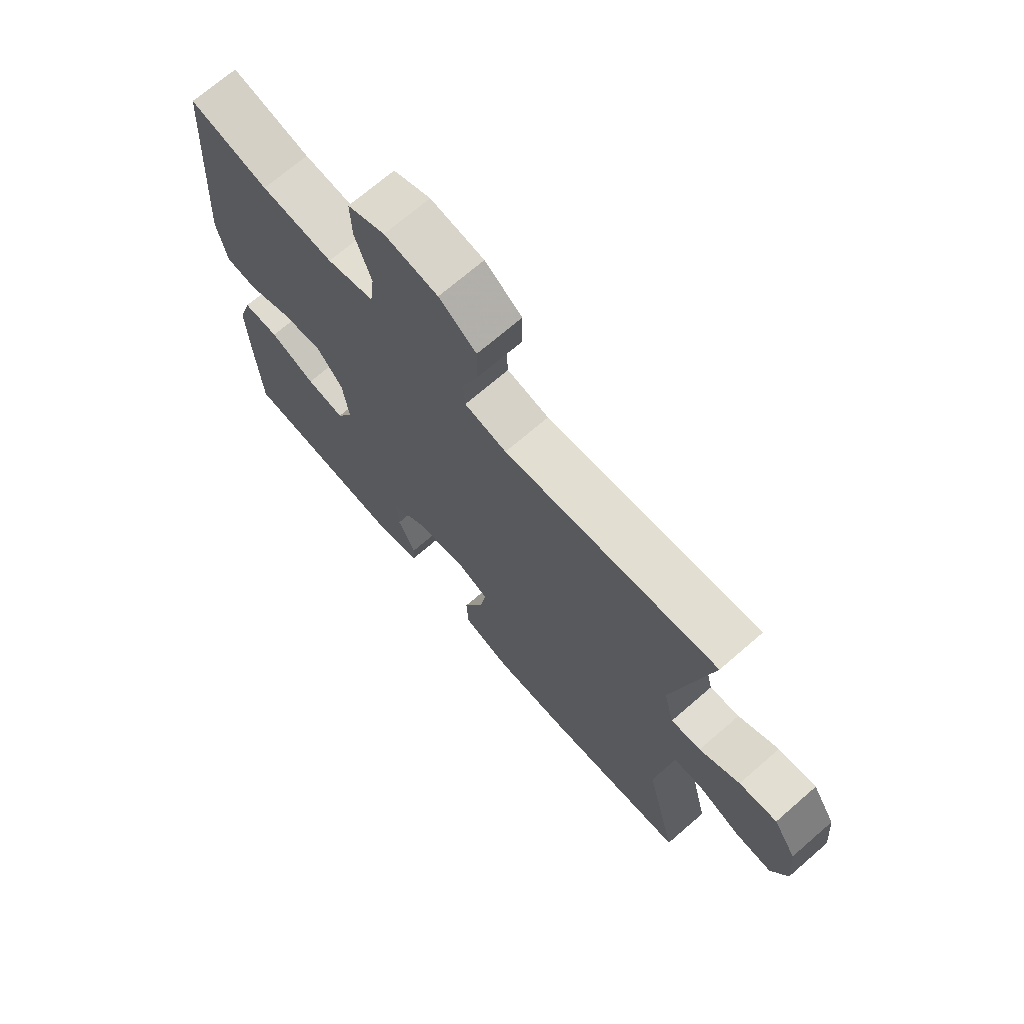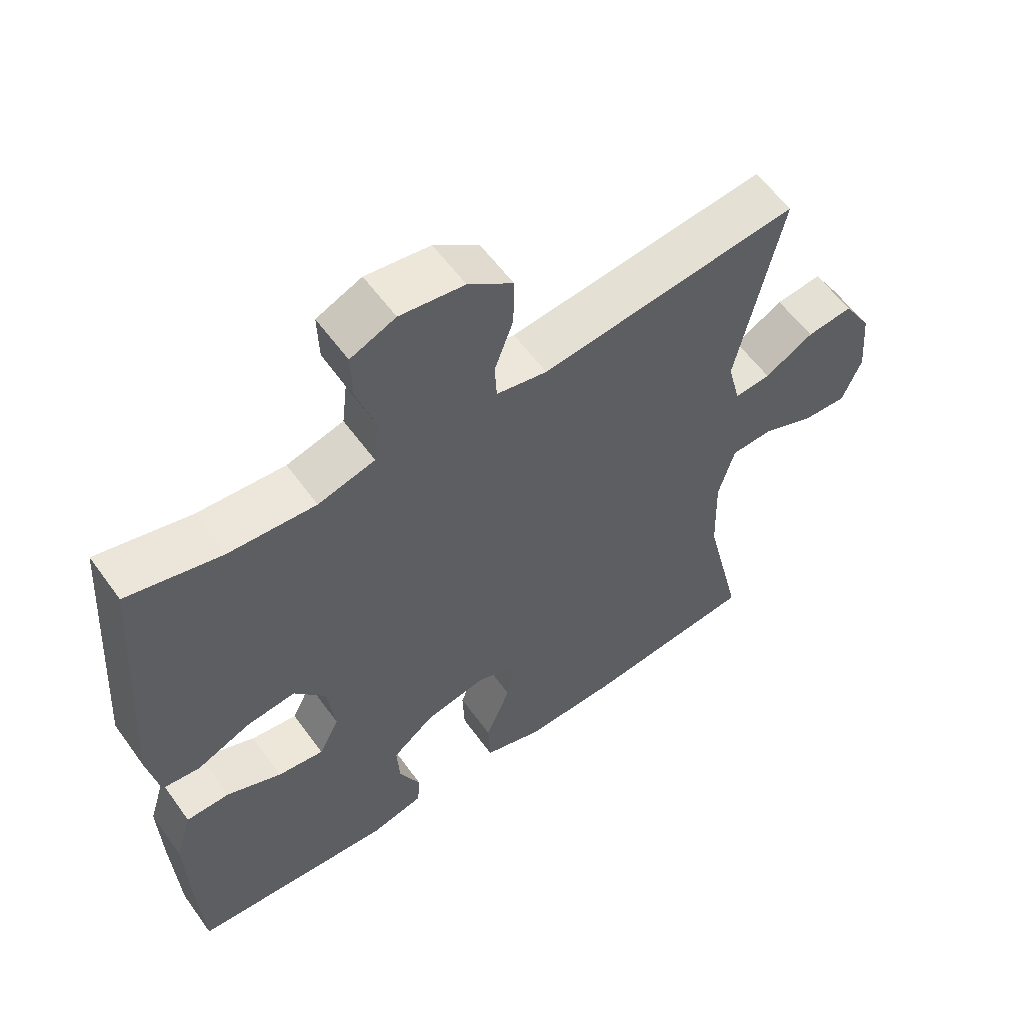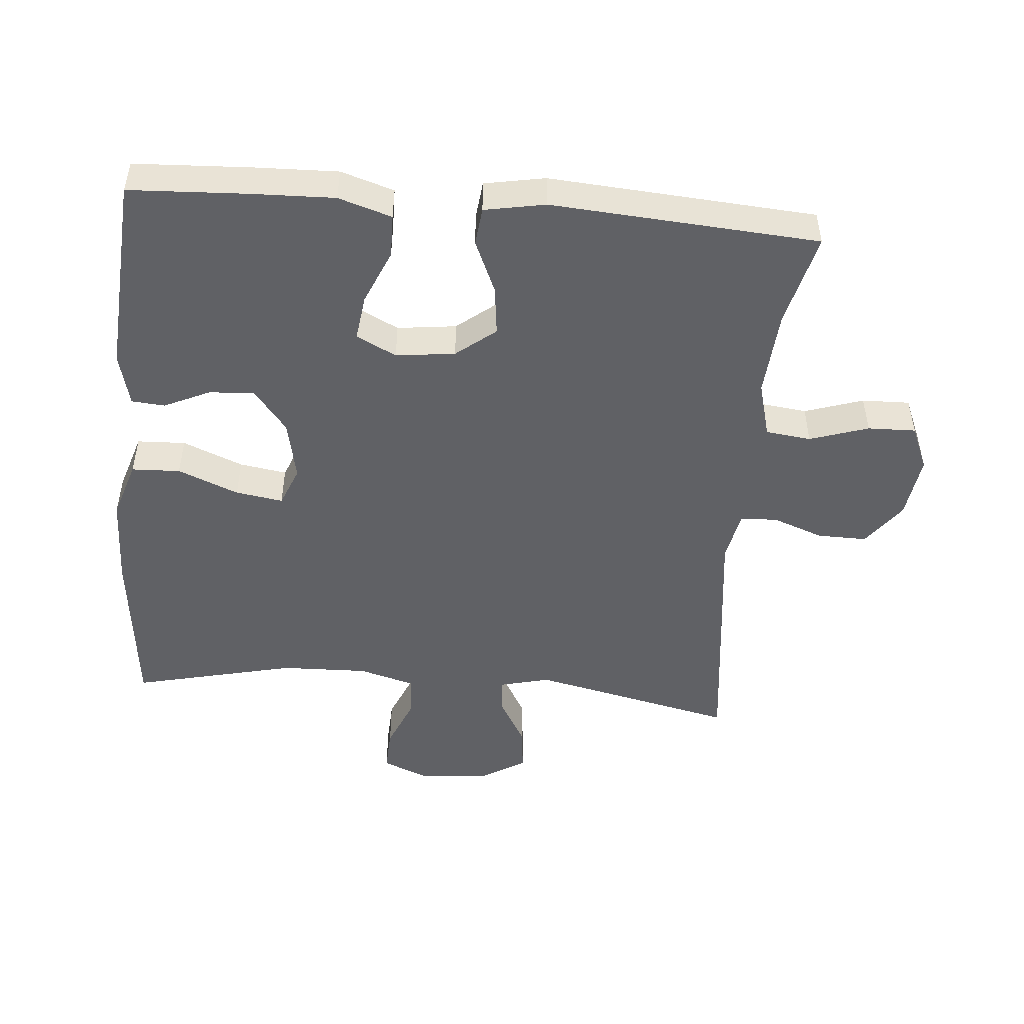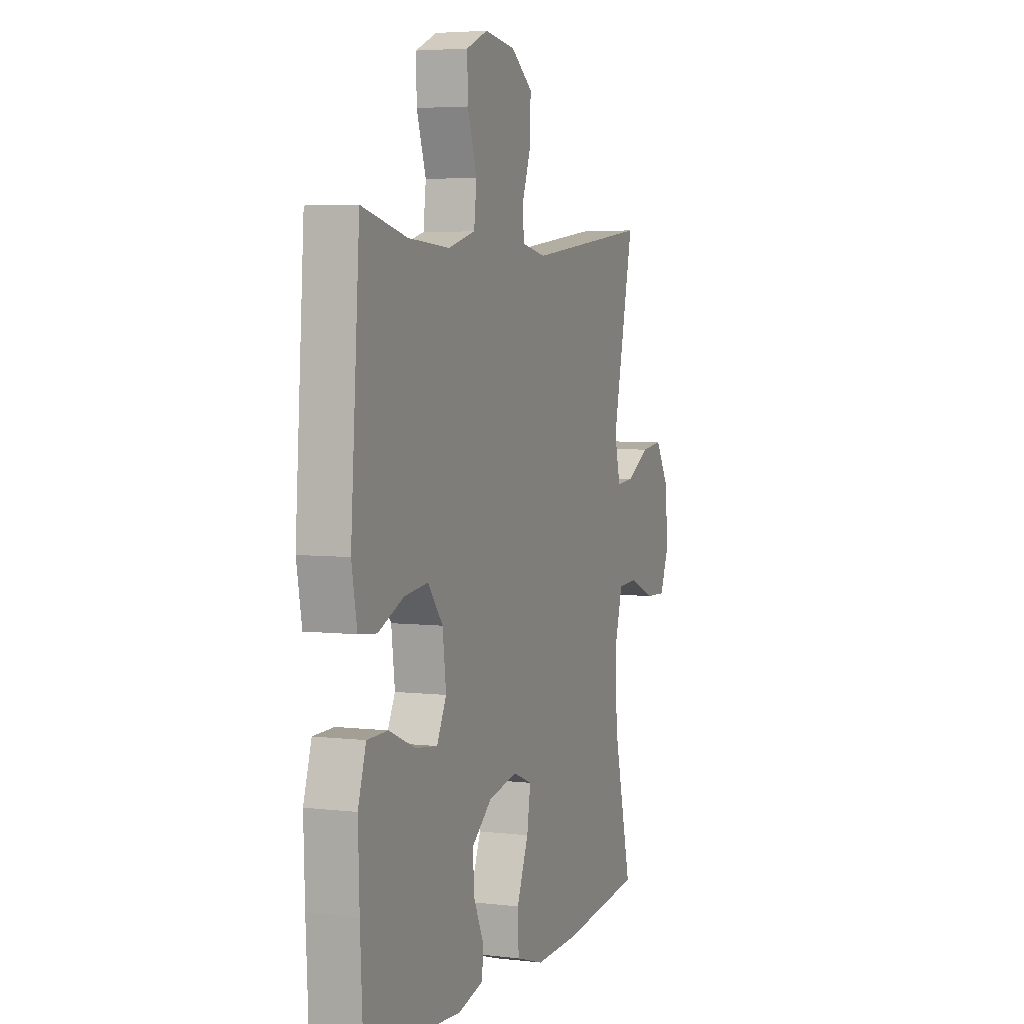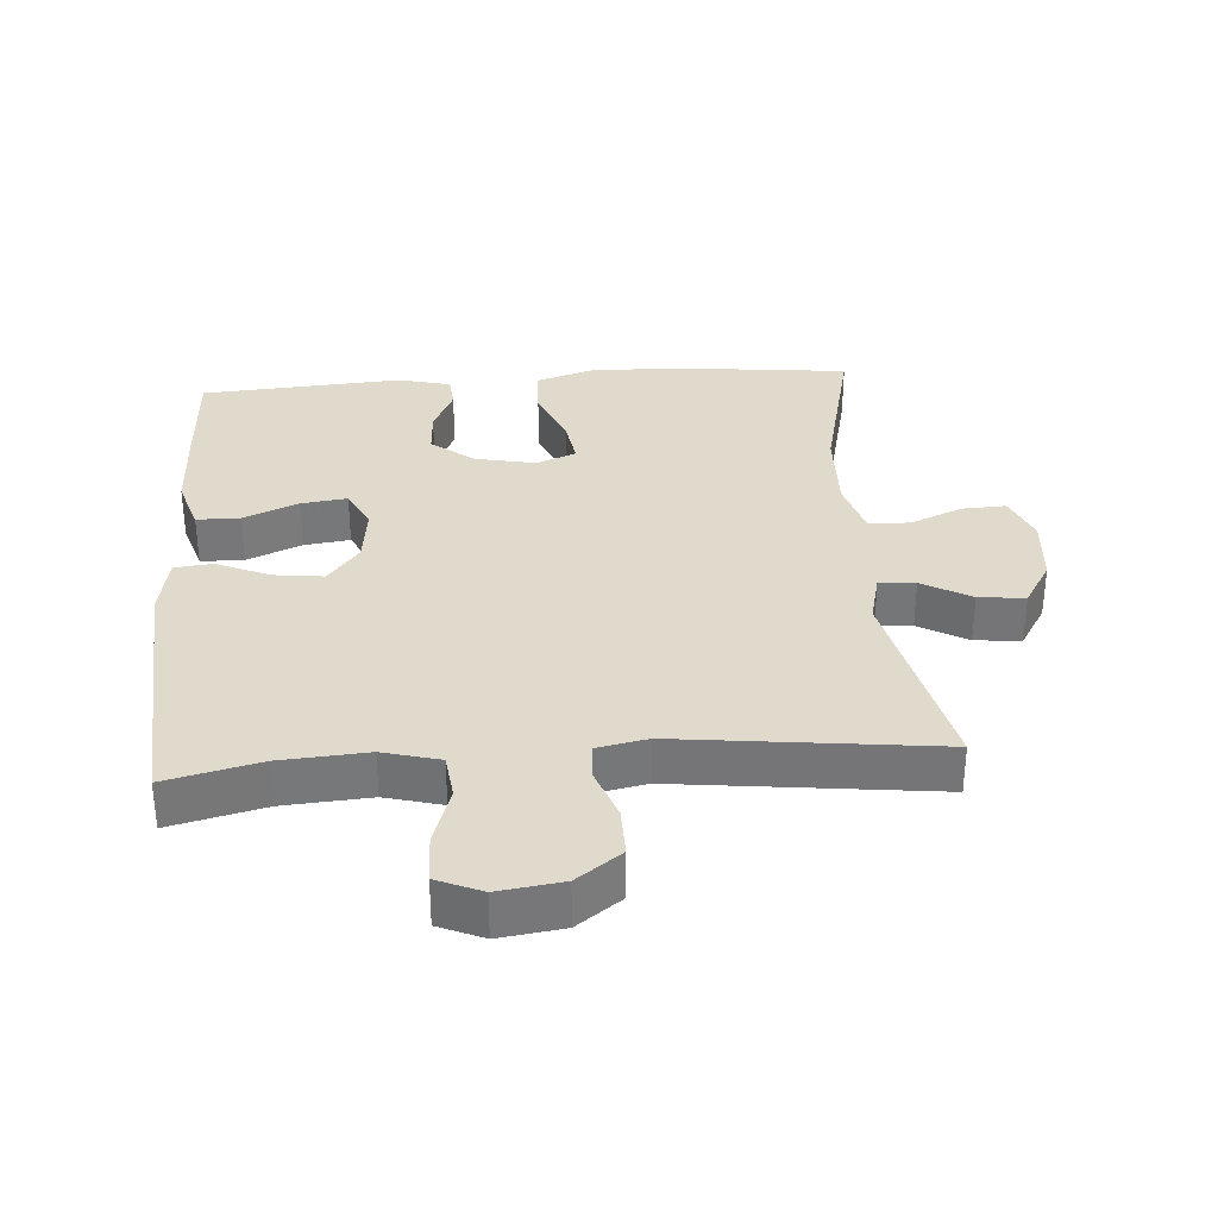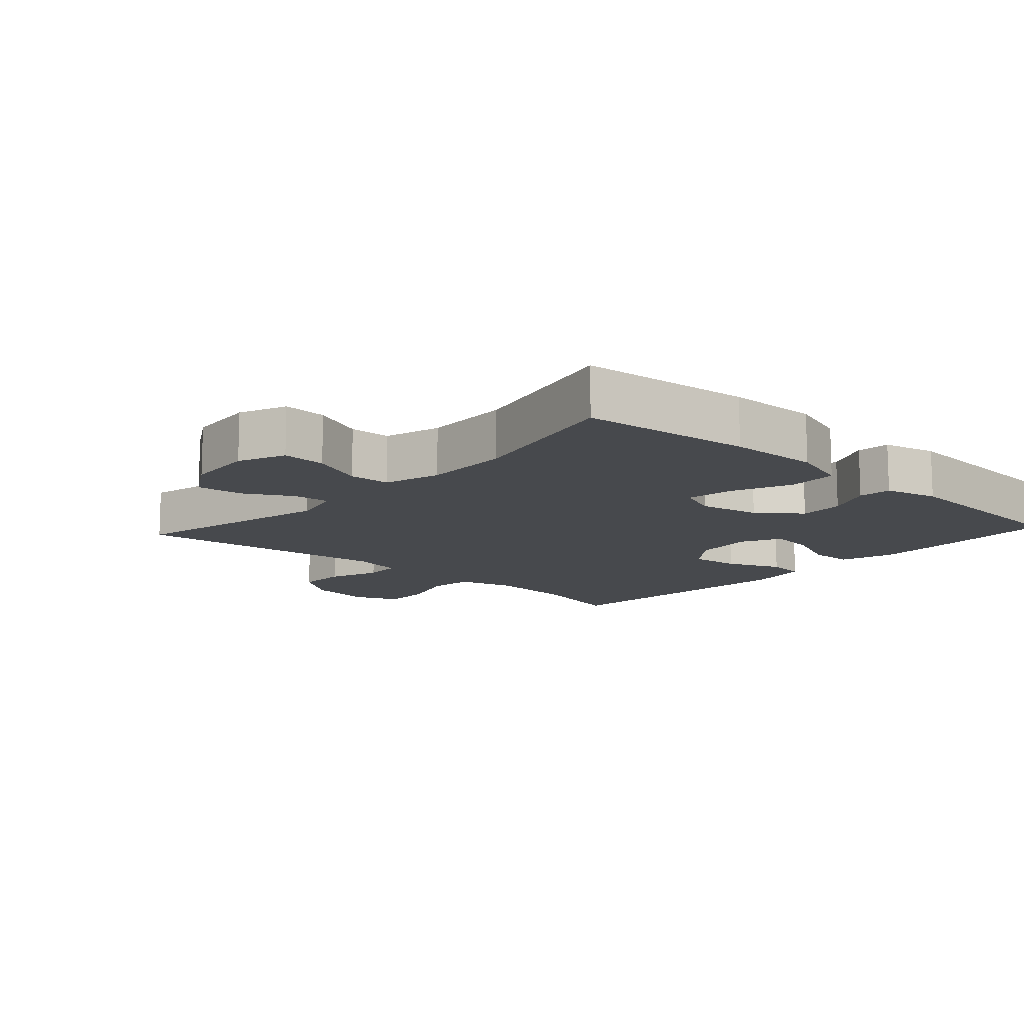
<metadata>
{"format":"obj","ext":"obj","renderer":"f3d","projection":"perspective","resolution":1024,"background":"white","views":[{"elev":70.7,"azim":49.1,"up":"+Z"},{"elev":58.0,"azim":-35.5,"up":"+Z"},{"elev":-48.9,"azim":-95.0,"up":"+Y"},{"elev":4.7,"azim":-69.3,"up":"+Z"},{"elev":33.1,"azim":-4.2,"up":"+Y"},{"elev":-12.4,"azim":137.5,"up":"+Y"}]}
</metadata>
<code>
v 0.5 0.07 0.5
v 0.432 0.07 0.193
v 0.451 0.07 0.117
v 0.505 0.07 0.122
v 0.578 0.07 0.163
v 0.647 0.07 0.171
v 0.689 0.07 0.102
v 0.698 0.07 -0.001
v 0.669 0.07 -0.072
v 0.603 0.07 -0.069
v 0.524 0.07 -0.036
v 0.462 0.07 -0.039
v 0.438 0.07 -0.124
v 0.442 0.07 -0.255
v 0.5 0.07 -0.5
v 0.243 0.07 -0.528
v 0.106 0.07 -0.532
v 0.018 0.07 -0.504
v 0.015 0.07 -0.431
v 0.052 0.07 -0.34
v 0.063 0.07 -0.269
v 0.003 0.07 -0.245
v -0.088 0.07 -0.264
v -0.151 0.07 -0.314
v -0.147 0.07 -0.382
v -0.115 0.07 -0.451
v -0.119 0.07 -0.501
v -0.199 0.07 -0.521
v -0.5 0.07 -0.5
v -0.509 0.07 -0.324
v -0.513 0.07 -0.199
v -0.488 0.07 -0.119
v -0.423 0.07 -0.118
v -0.341 0.07 -0.153
v -0.272 0.07 -0.162
v -0.242 0.07 -0.102
v -0.253 0.07 -0.013
v -0.3 0.07 0.046
v -0.374 0.07 0.037
v -0.454 0.07 0.002
v -0.511 0.07 0.008
v -0.528 0.07 0.099
v -0.5 0.07 0.5
v -0.359 0.07 0.466
v -0.229 0.07 0.457
v -0.144 0.07 0.48
v -0.136 0.07 0.548
v -0.165 0.07 0.636
v -0.167 0.07 0.708
v -0.1 0.07 0.737
v -0.004 0.07 0.724
v 0.063 0.07 0.675
v 0.062 0.07 0.601
v 0.034 0.07 0.524
v 0.037 0.07 0.469
v 0.113 0.07 0.454
v 0.5 0 0.5
v 0.432 0 0.193
v 0.451 0 0.117
v 0.505 0 0.122
v 0.578 0 0.163
v 0.647 0 0.171
v 0.689 0 0.102
v 0.698 0 -0.001
v 0.669 0 -0.072
v 0.603 0 -0.069
v 0.524 0 -0.036
v 0.462 0 -0.039
v 0.438 0 -0.124
v 0.442 0 -0.255
v 0.5 0 -0.5
v 0.243 0 -0.528
v 0.106 0 -0.532
v 0.018 0 -0.504
v 0.015 0 -0.431
v 0.052 0 -0.34
v 0.063 0 -0.269
v 0.003 0 -0.245
v -0.088 0 -0.264
v -0.151 0 -0.314
v -0.147 0 -0.382
v -0.115 0 -0.451
v -0.119 0 -0.501
v -0.199 0 -0.521
v -0.5 0 -0.5
v -0.509 0 -0.324
v -0.513 0 -0.199
v -0.488 0 -0.119
v -0.423 0 -0.118
v -0.341 0 -0.153
v -0.272 0 -0.162
v -0.242 0 -0.102
v -0.253 0 -0.013
v -0.3 0 0.046
v -0.374 0 0.037
v -0.454 0 0.002
v -0.511 0 0.008
v -0.528 0 0.099
v -0.5 0 0.5
v -0.359 0 0.466
v -0.229 0 0.457
v -0.144 0 0.48
v -0.136 0 0.548
v -0.165 0 0.636
v -0.167 0 0.708
v -0.1 0 0.737
v -0.004 0 0.724
v 0.063 0 0.675
v 0.062 0 0.601
v 0.034 0 0.524
v 0.037 0 0.469
v 0.113 0 0.454
f 52 53 54
f 51 52 54
f 50 51 54
f 49 50 54
f 48 49 54
f 47 48 54
f 46 47 54 55
f 45 46 55 56
f 42 43 44
f 41 42 44
f 40 41 44
f 39 40 44
f 38 39 44 45
f 37 38 45 56
f 32 33 34
f 31 32 34
f 30 31 34
f 29 30 34
f 28 29 34
f 27 28 34
f 26 27 34
f 25 26 34
f 24 25 34 35
f 23 24 35 36
f 18 19 20
f 17 18 20
f 16 17 20
f 15 16 20
f 14 15 20
f 13 14 20 21
f 12 13 21 22
f 9 10 11
f 8 9 11
f 7 8 11
f 6 7 11
f 5 6 11
f 4 5 11
f 3 4 11 12
f 36 37 56
f 23 36 56
f 22 23 56
f 12 22 56
f 3 12 56
f 2 3 56
f 1 2 56
f 110 109 108
f 110 108 107
f 110 107 106
f 110 106 105
f 110 105 104
f 110 104 103
f 111 110 103 102
f 112 111 102 101
f 100 99 98
f 100 98 97
f 100 97 96
f 100 96 95
f 101 100 95 94
f 112 101 94 93
f 90 89 88
f 90 88 87
f 90 87 86
f 90 86 85
f 90 85 84
f 90 84 83
f 90 83 82
f 90 82 81
f 91 90 81 80
f 92 91 80 79
f 76 75 74
f 76 74 73
f 76 73 72
f 76 72 71
f 76 71 70
f 77 76 70 69
f 78 77 69 68
f 67 66 65
f 67 65 64
f 67 64 63
f 67 63 62
f 67 62 61
f 67 61 60
f 68 67 60 59
f 112 93 92
f 112 92 79
f 112 79 78
f 112 78 68
f 112 68 59
f 112 59 58
f 112 58 57
f 1 57 58 2
f 2 58 59 3
f 3 59 60 4
f 4 60 61 5
f 5 61 62 6
f 6 62 63 7
f 7 63 64 8
f 8 64 65 9
f 9 65 66 10
f 10 66 67 11
f 11 67 68 12
f 12 68 69 13
f 13 69 70 14
f 14 70 71 15
f 15 71 72 16
f 16 72 73 17
f 17 73 74 18
f 18 74 75 19
f 19 75 76 20
f 20 76 77 21
f 21 77 78 22
f 22 78 79 23
f 23 79 80 24
f 24 80 81 25
f 25 81 82 26
f 26 82 83 27
f 27 83 84 28
f 28 84 85 29
f 29 85 86 30
f 30 86 87 31
f 31 87 88 32
f 32 88 89 33
f 33 89 90 34
f 34 90 91 35
f 35 91 92 36
f 36 92 93 37
f 37 93 94 38
f 38 94 95 39
f 39 95 96 40
f 40 96 97 41
f 41 97 98 42
f 42 98 99 43
f 43 99 100 44
f 44 100 101 45
f 45 101 102 46
f 46 102 103 47
f 47 103 104 48
f 48 104 105 49
f 49 105 106 50
f 50 106 107 51
f 51 107 108 52
f 52 108 109 53
f 53 109 110 54
f 54 110 111 55
f 55 111 112 56
f 56 112 57 1

</code>
